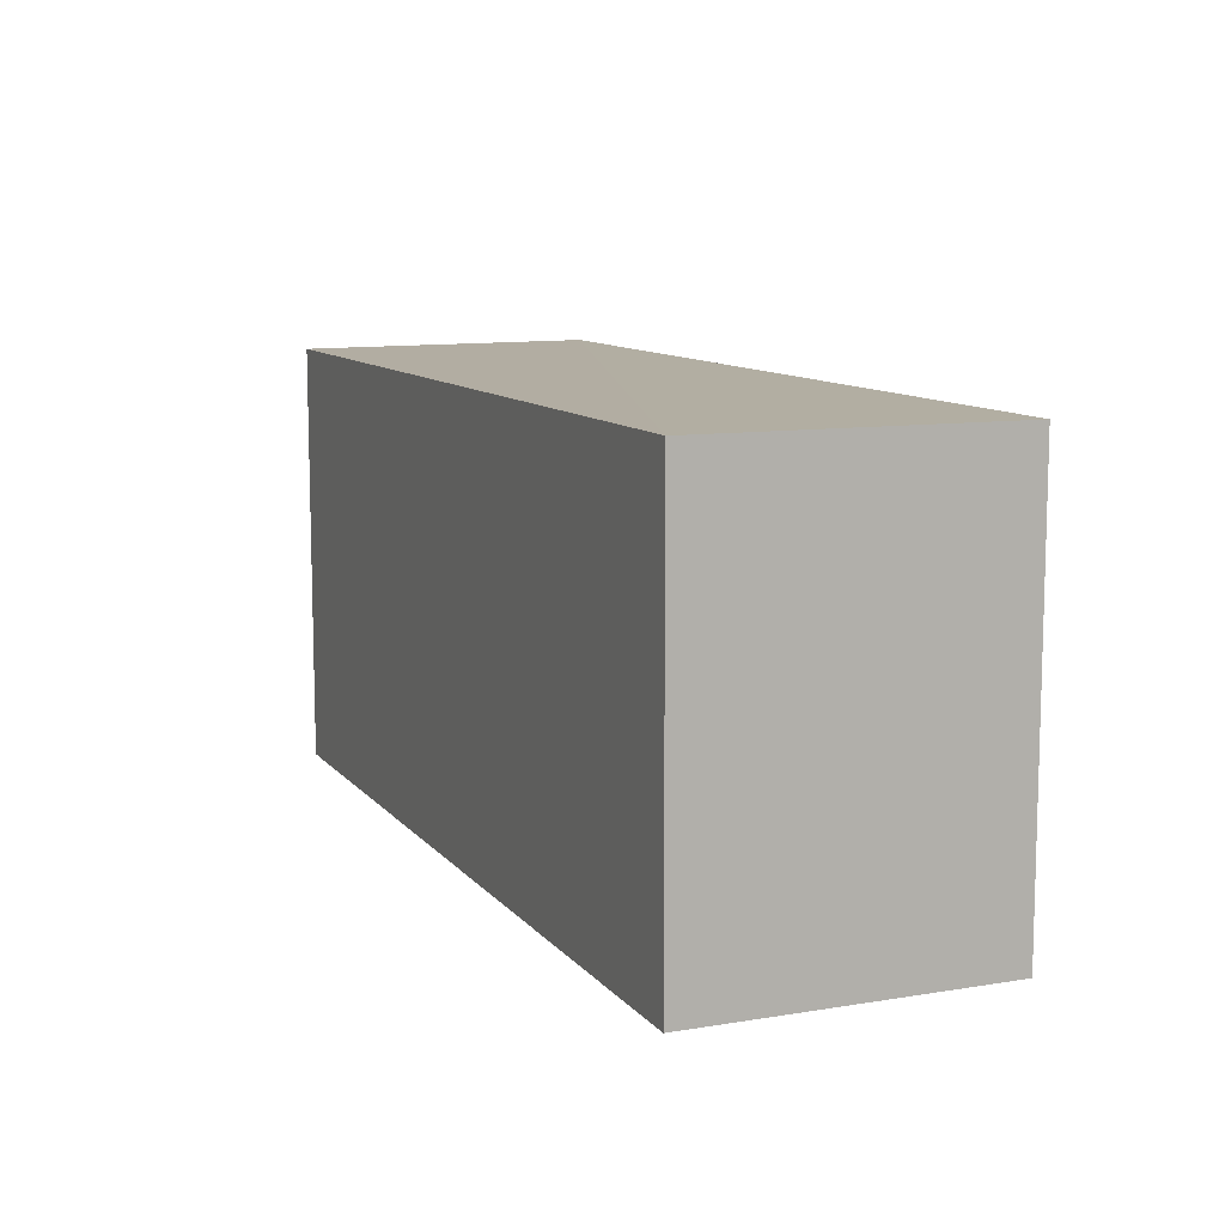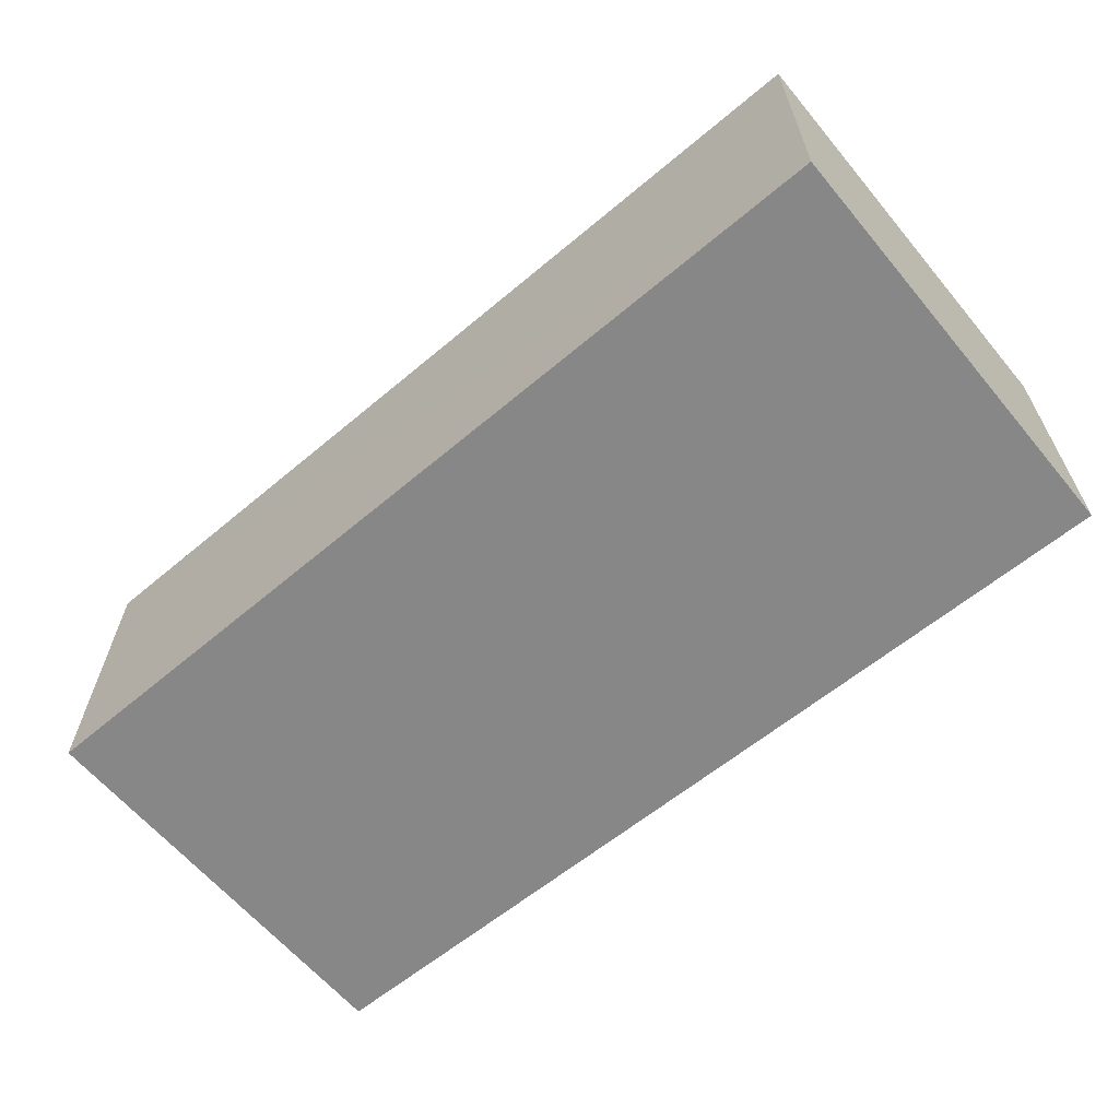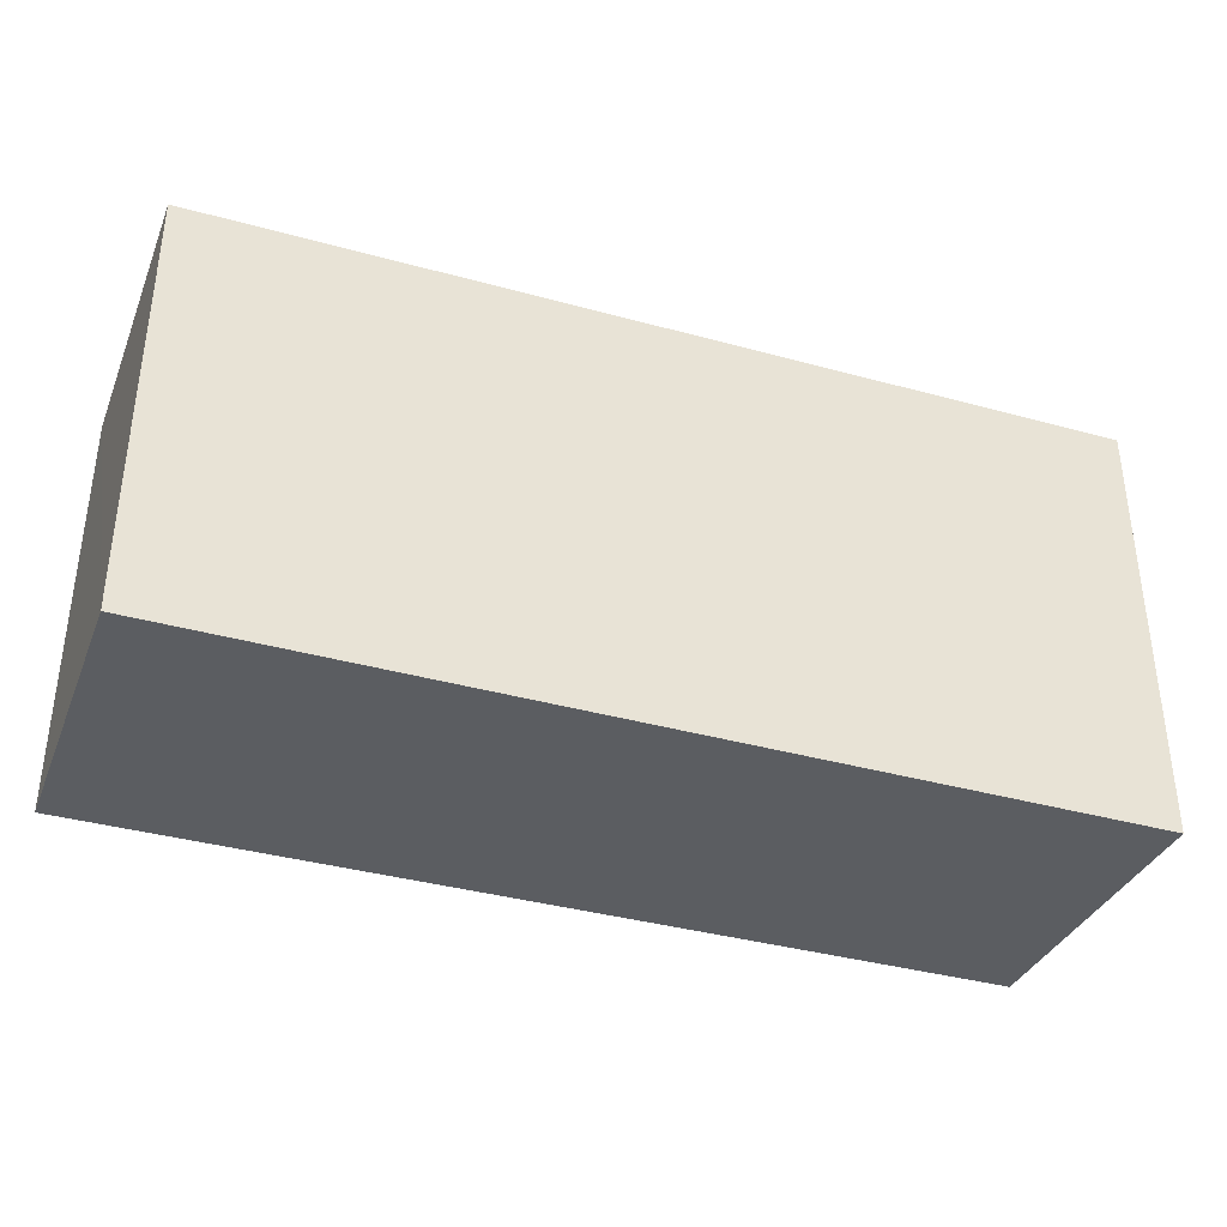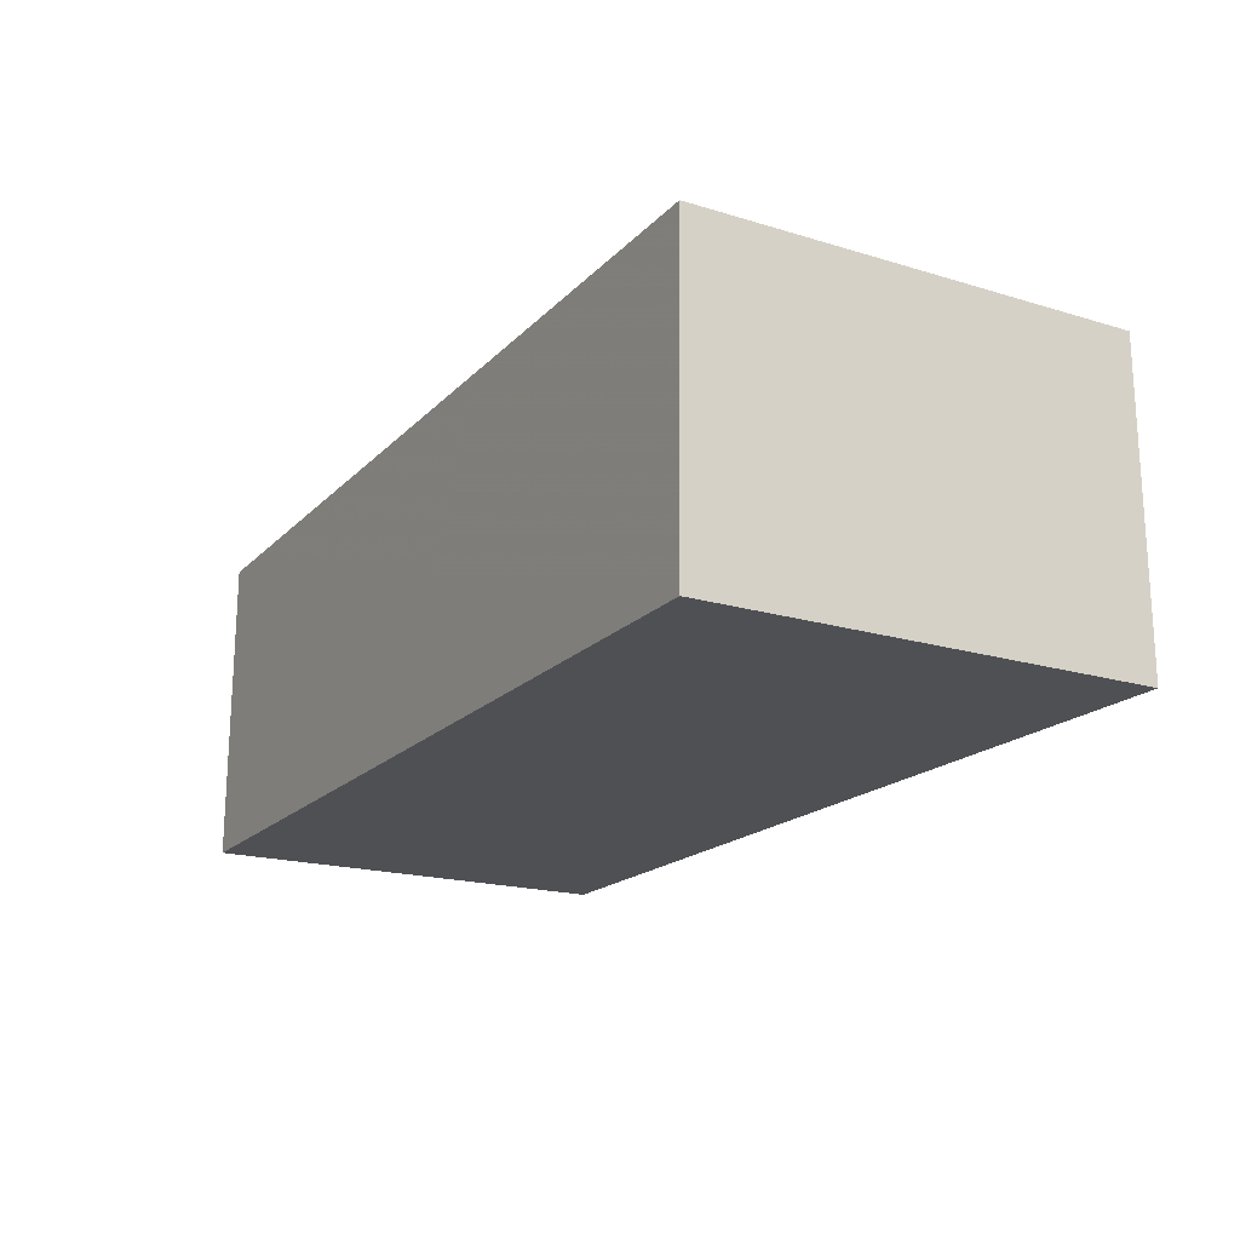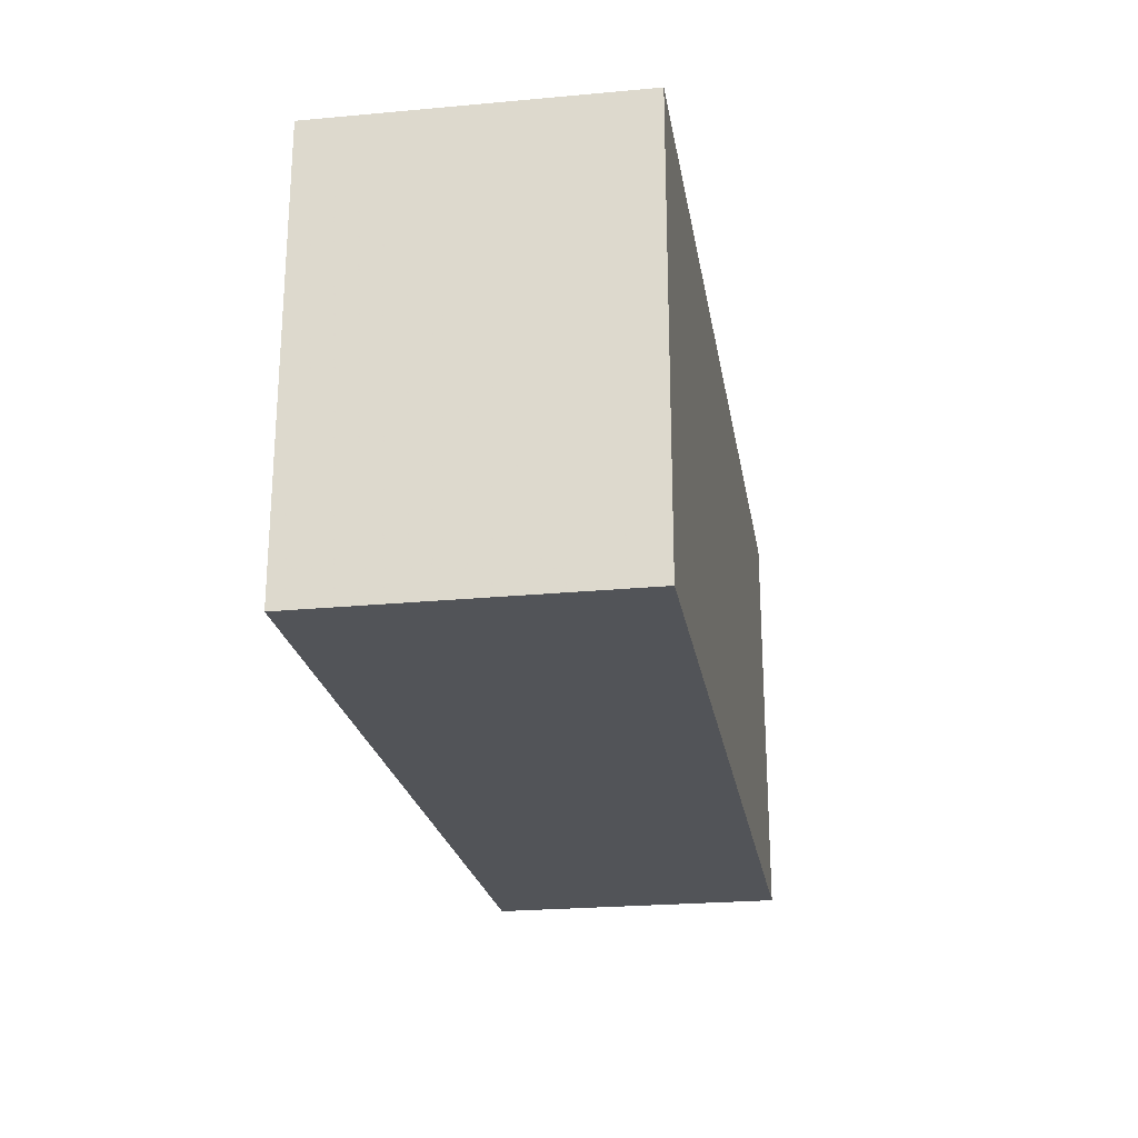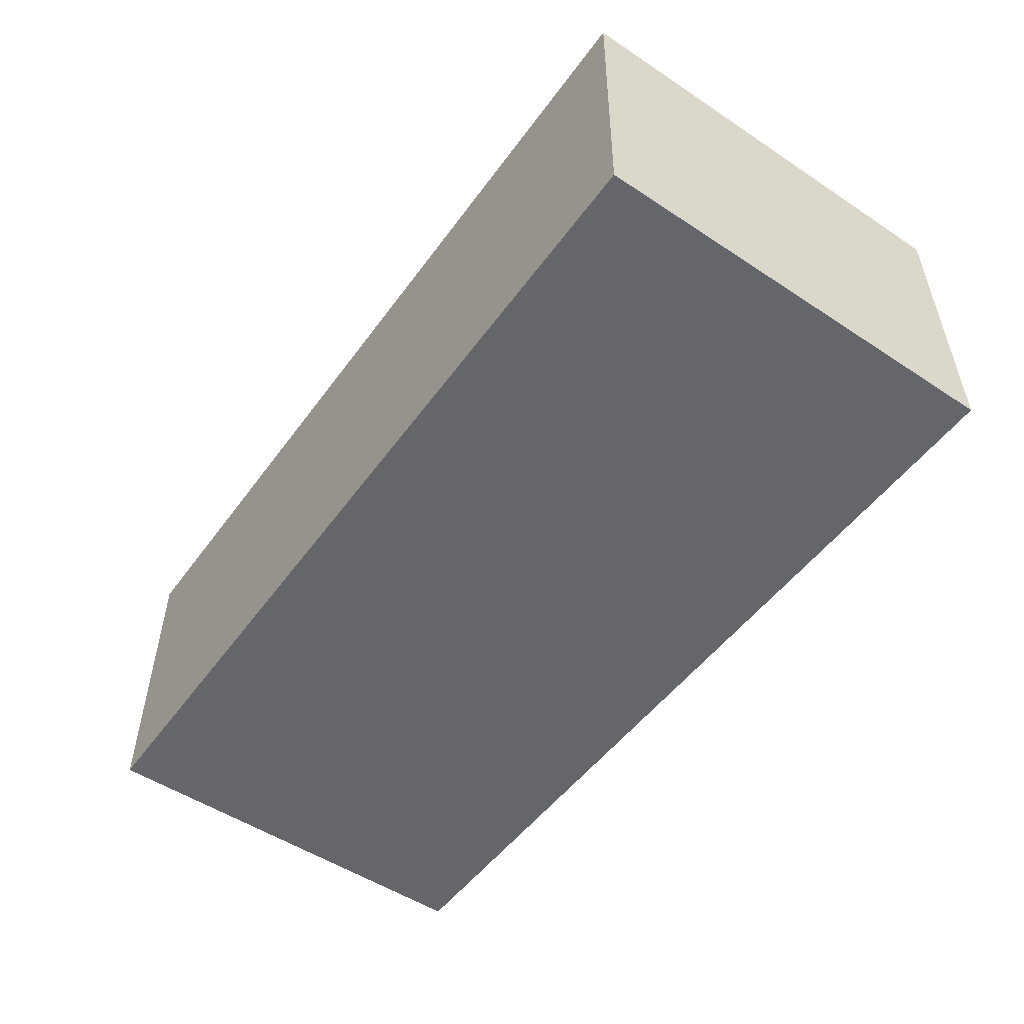
<metadata>
{"format":"obj","ext":"obj","renderer":"f3d","projection":"perspective","resolution":1024,"background":"white","views":[{"elev":9.9,"azim":67.3,"up":"+Y"},{"elev":-62.3,"azim":-140.2,"up":"+Z"},{"elev":-35.9,"azim":159.5,"up":"+Y"},{"elev":-18.6,"azim":-120.0,"up":"+Z"},{"elev":-23.2,"azim":-80.6,"up":"+Y"},{"elev":-51.7,"azim":-125.6,"up":"+Z"}]}
</metadata>
<code>
v 0.01633 0.02998 0.06644
v 0.01635 0.01608 0.06644
v 0.01635 0.01608 0.05639
v -0.01381 0.03039 0.05639
v -0.01381 0.01608 0.06644
v 0.01632 0.03 0.05639
v -0.01381 0.03029 0.06644
v -0.01381 0.01608 0.05639
f 1 2 3
f 5 3 2
f 6 1 3
f 6 3 4
f 6 4 1
f 7 1 4
f 7 4 5
f 7 5 2
f 7 2 1
f 8 5 4
f 8 4 3
f 8 3 5

</code>
